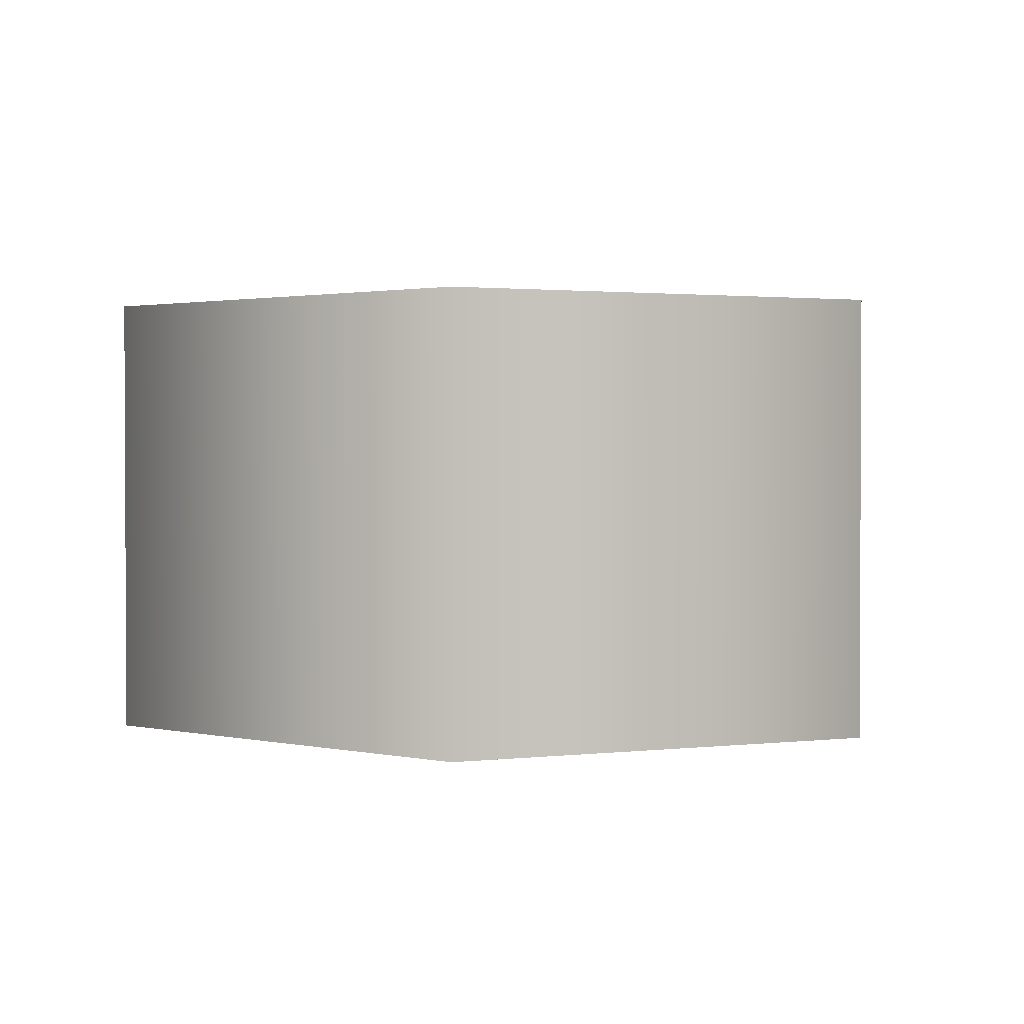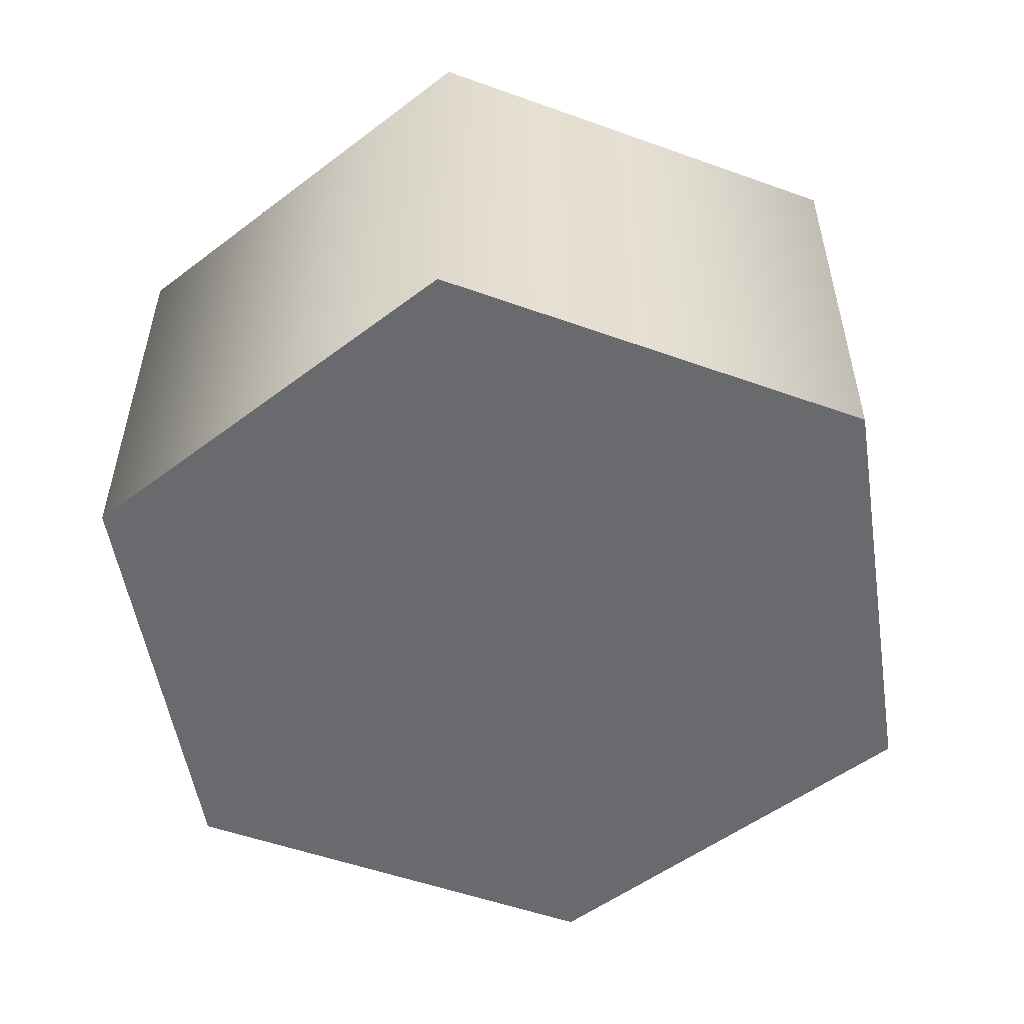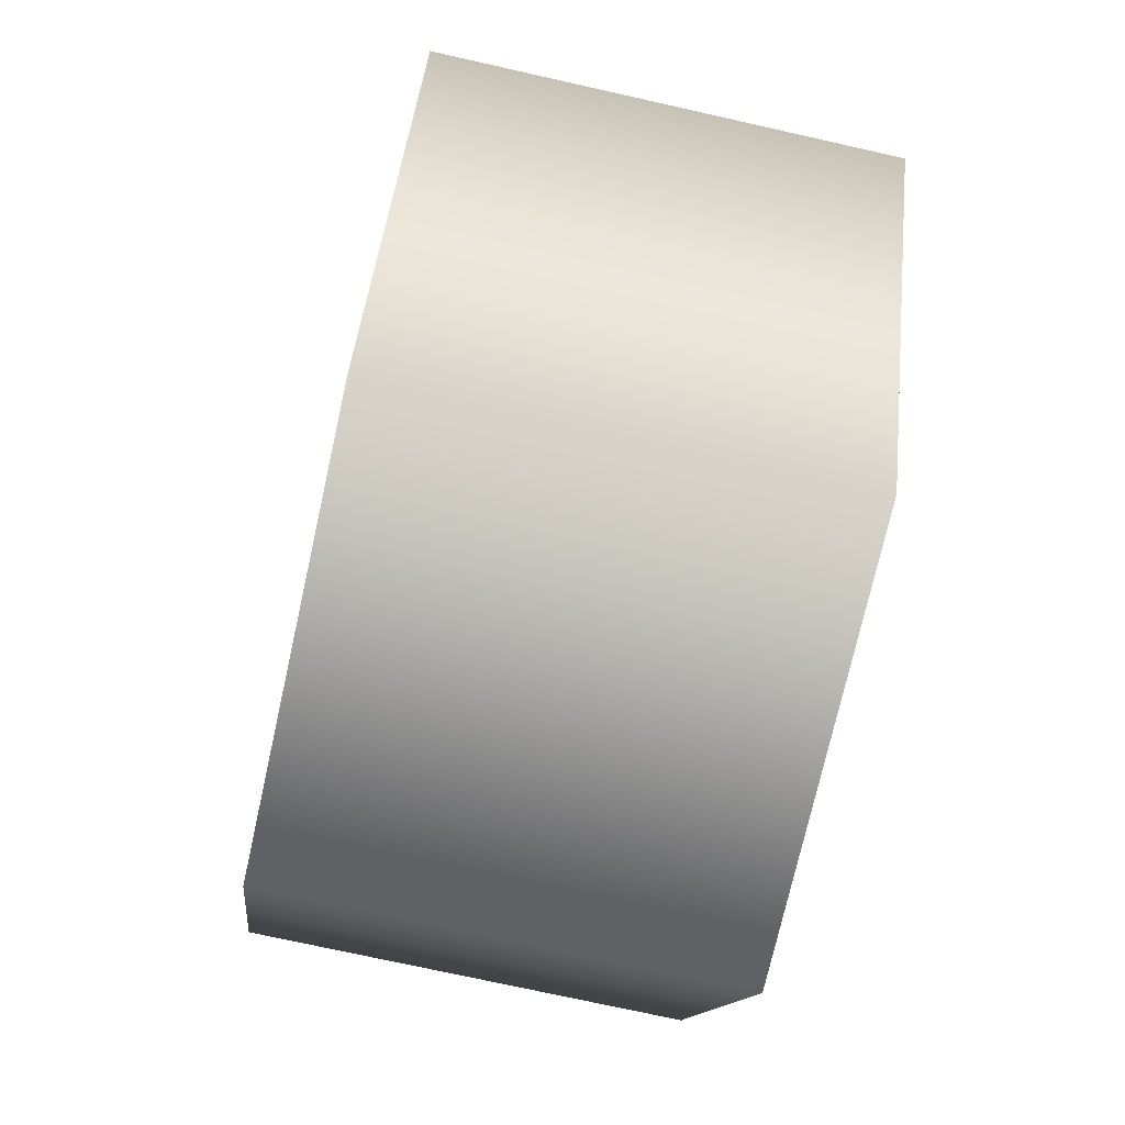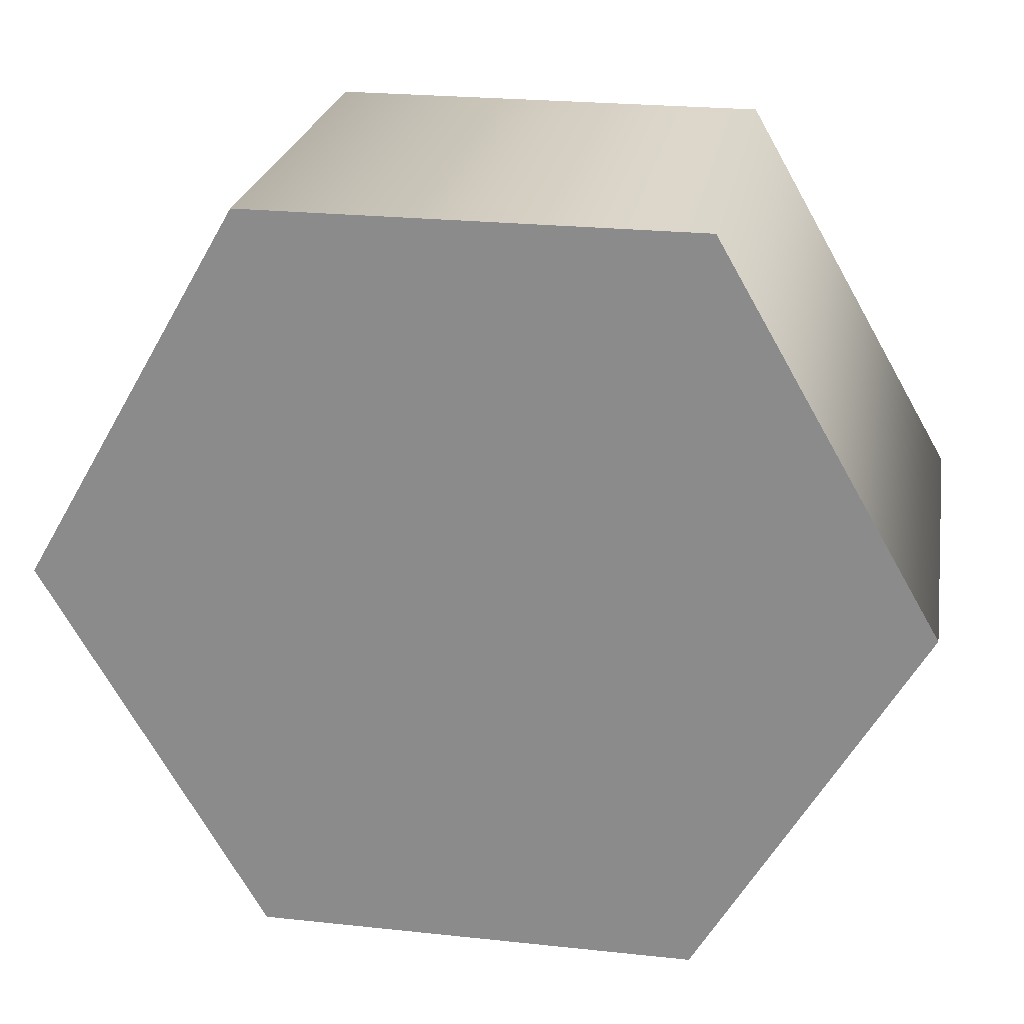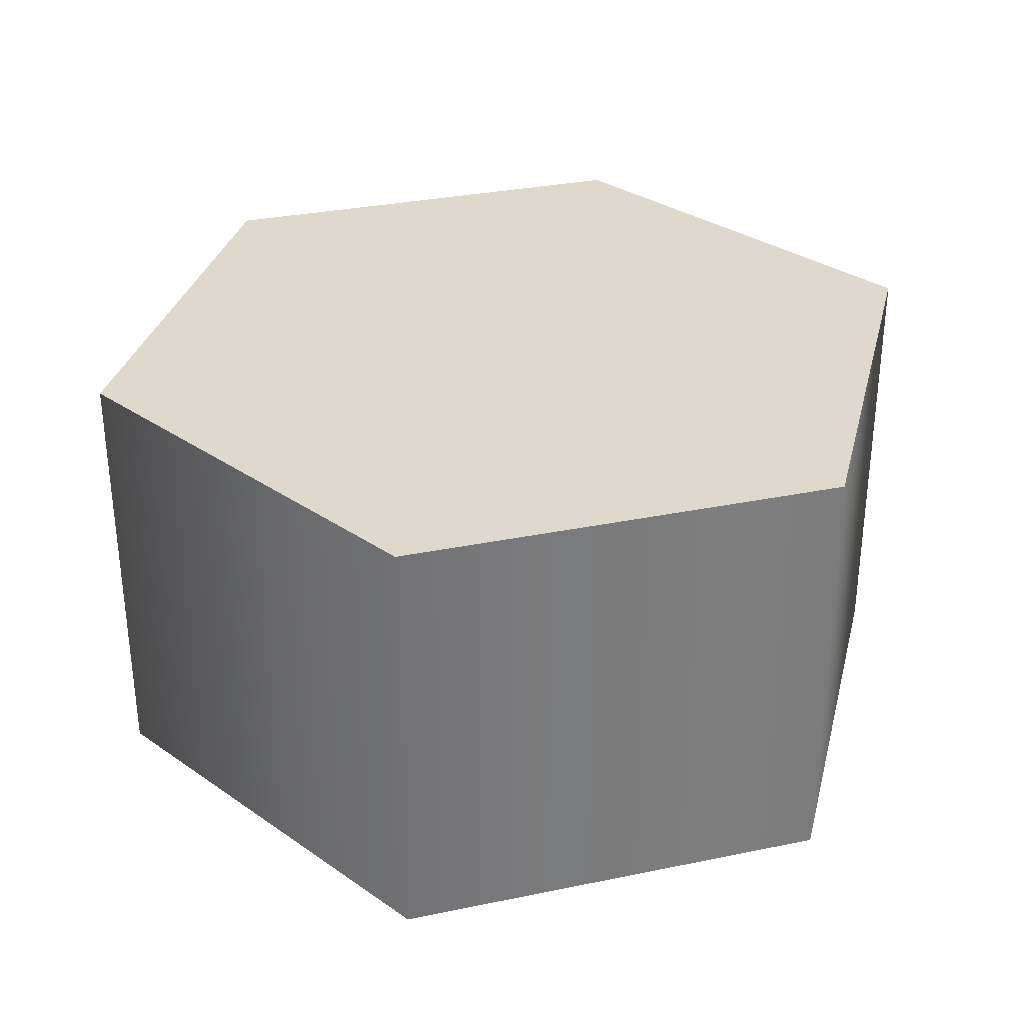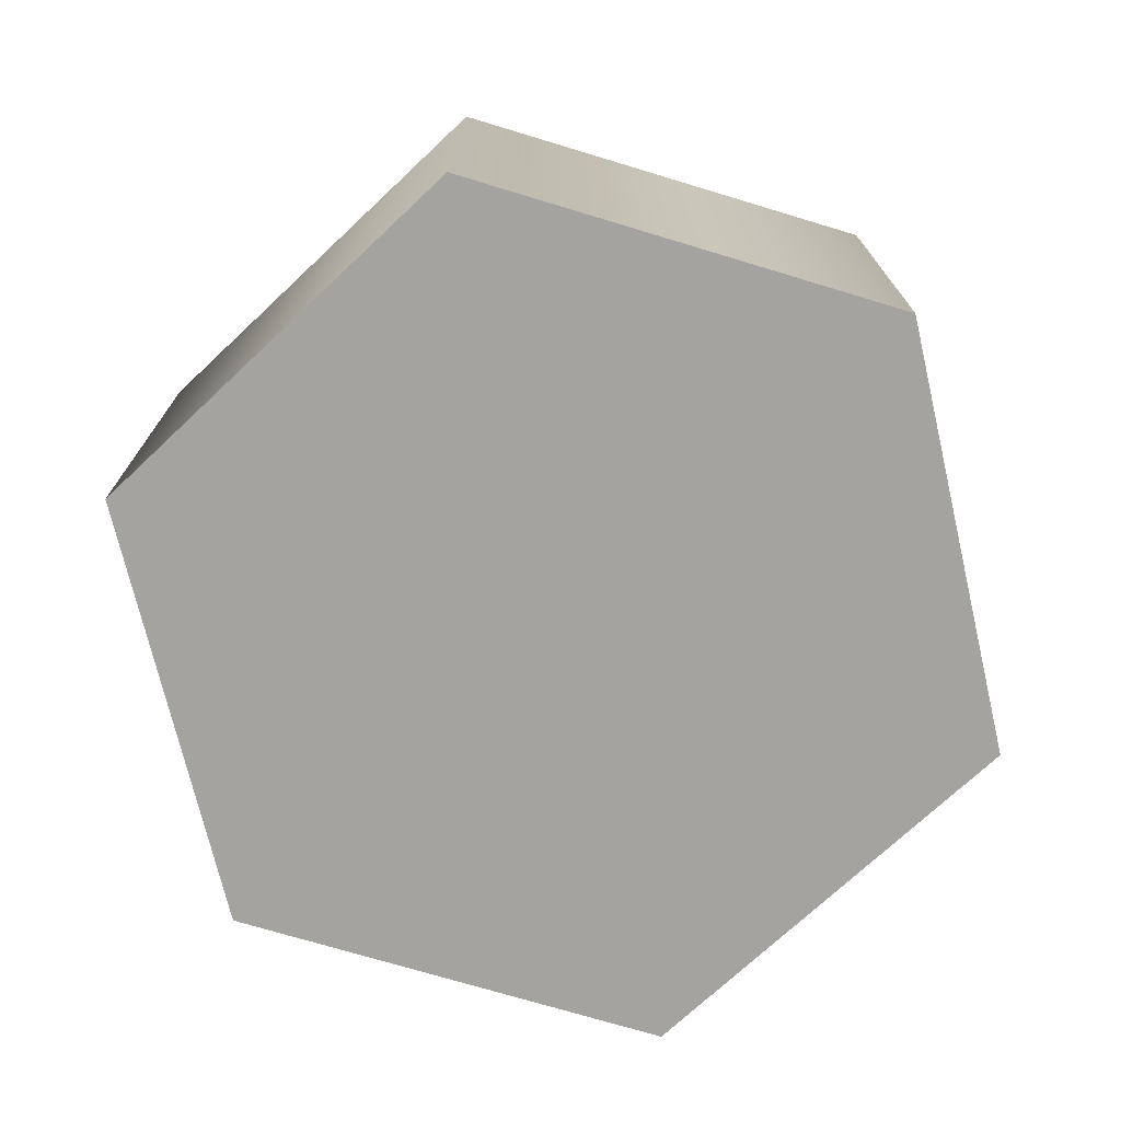
<metadata>
{"format":"obj","ext":"obj","renderer":"f3d","projection":"perspective","resolution":1024,"background":"white","views":[{"elev":1.6,"azim":-82.7,"up":"+Y"},{"elev":-53.1,"azim":159.0,"up":"+Y"},{"elev":-73.8,"azim":77.4,"up":"+Z"},{"elev":24.2,"azim":10.0,"up":"+Z"},{"elev":32.1,"azim":103.9,"up":"+Y"},{"elev":-72.9,"azim":163.2,"up":"+Y"}]}
</metadata>
<code>
o Cylinder
g Cylinder
v 0 0 0
v 0 1 0
v 0.5 0 0.866
v 0.5 1 0.866
v 1.5 0 0.866
v 1.5 1 0.866
v 2 0 -8.742e-08
v 2 1 -8.742e-08
v 1.5 0 -0.866
v 1.5 1 -0.866
v 0.5 0 -0.866
v 0.5 1 -0.866
v 1 0 0
v 1 1 0
f 1 13 3
f 3 13 5
f 5 13 7
f 7 13 9
f 9 13 11
f 11 13 1
f 4 14 2
f 6 14 4
f 8 14 6
f 10 14 8
f 12 14 10
f 2 14 12
f 4 2 1
f 1 3 4
f 6 4 3
f 3 5 6
f 8 6 5
f 5 7 8
f 10 8 7
f 7 9 10
f 12 10 9
f 9 11 12
f 2 12 11
f 11 1 2

</code>
